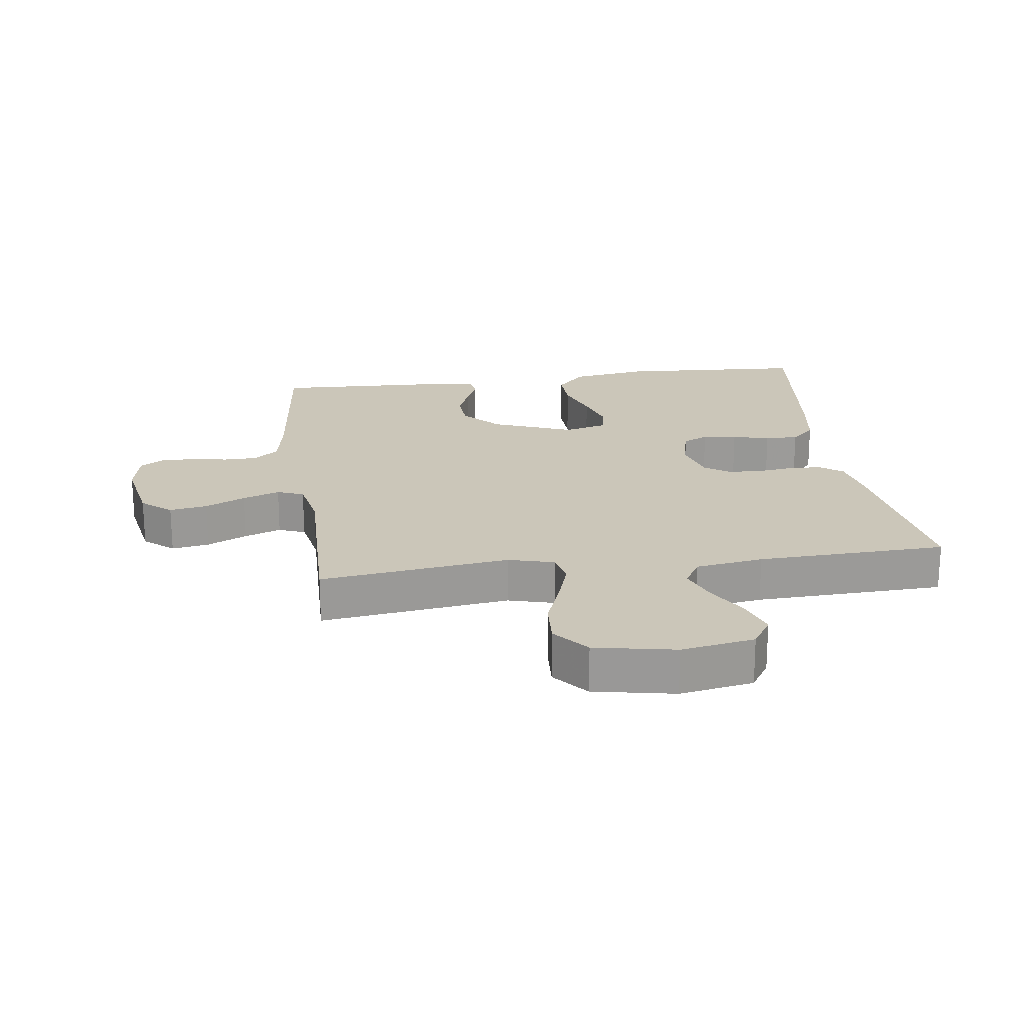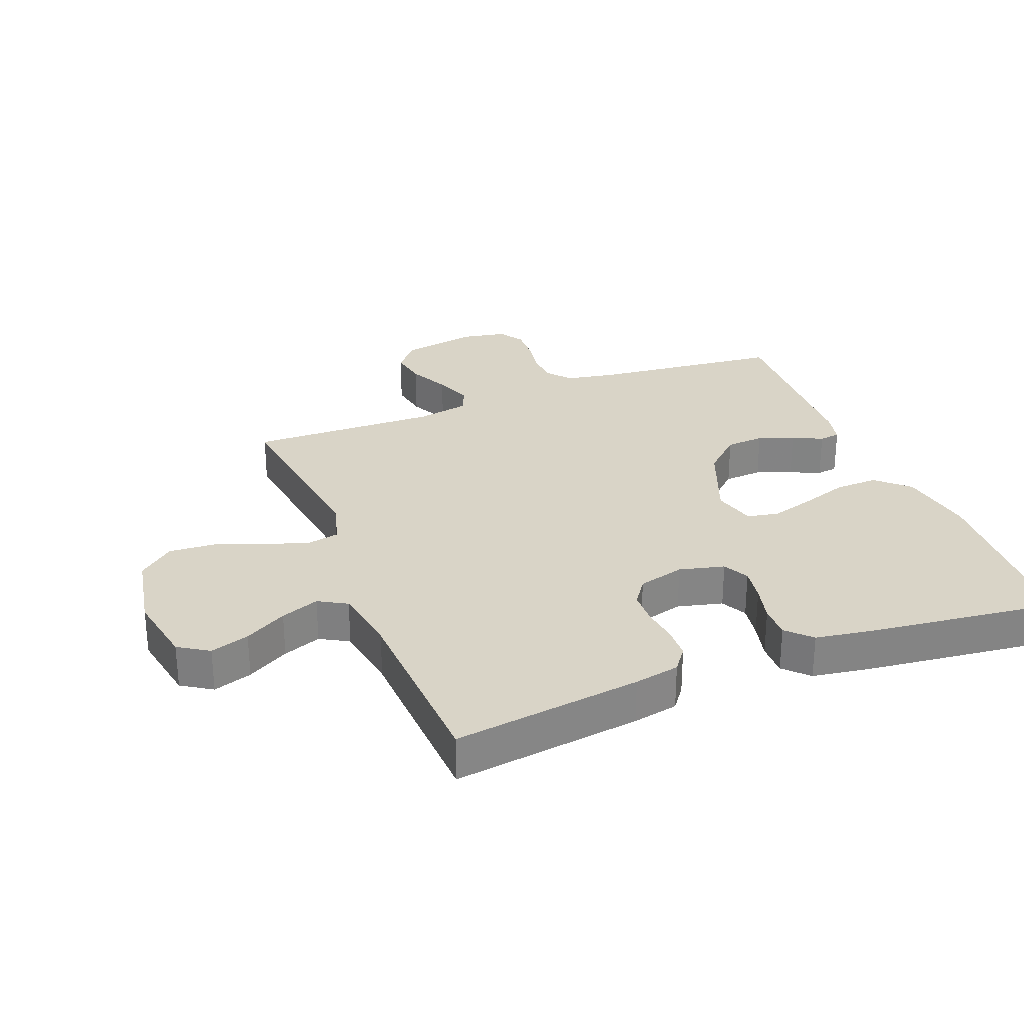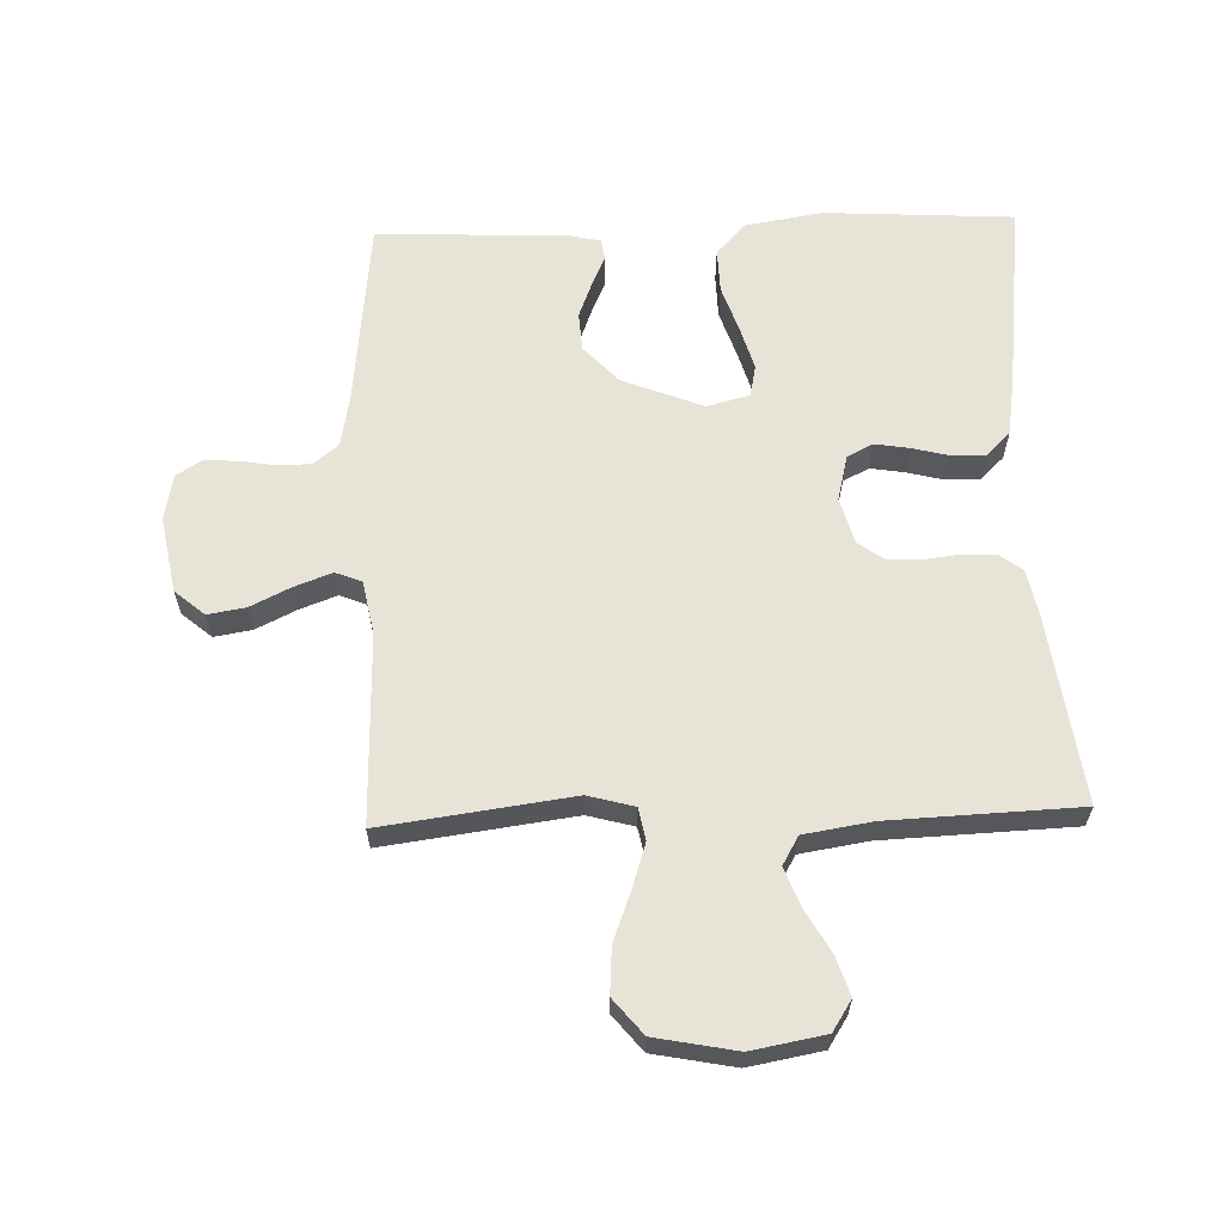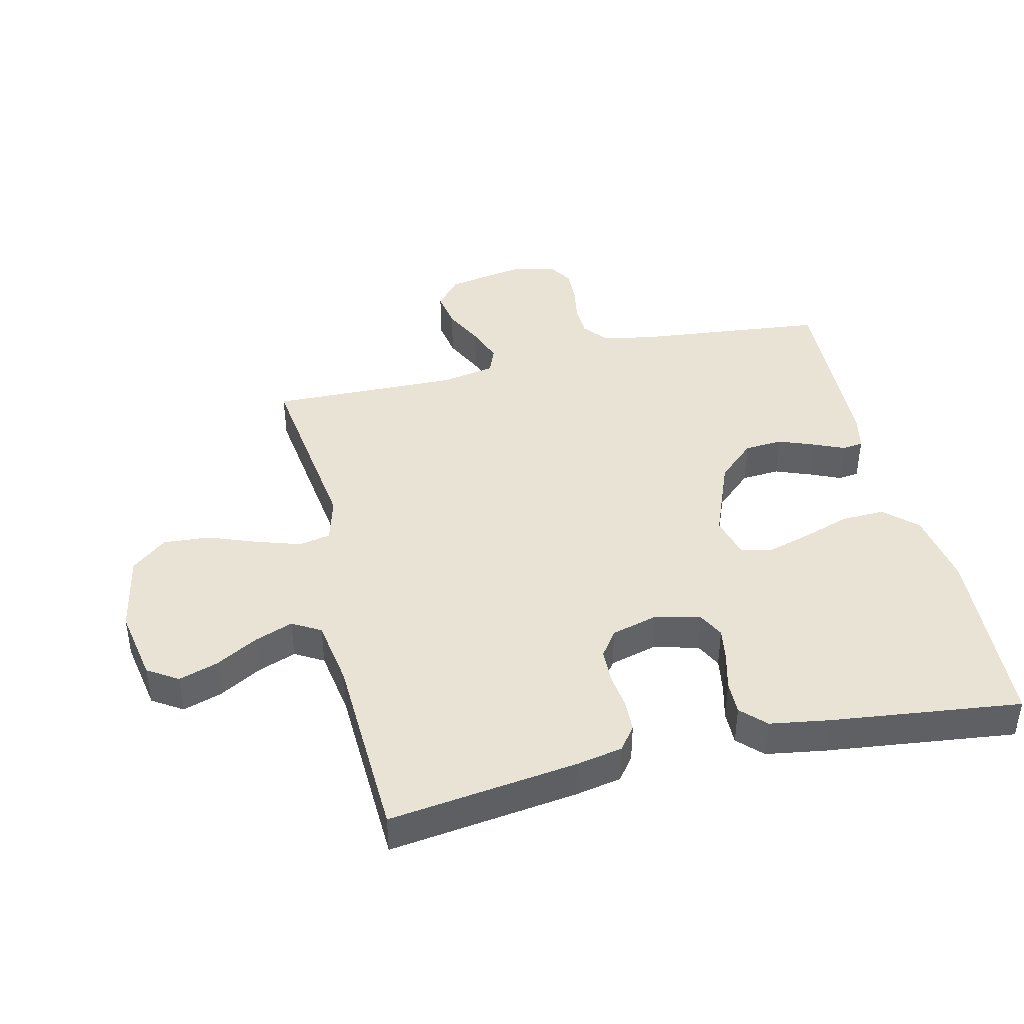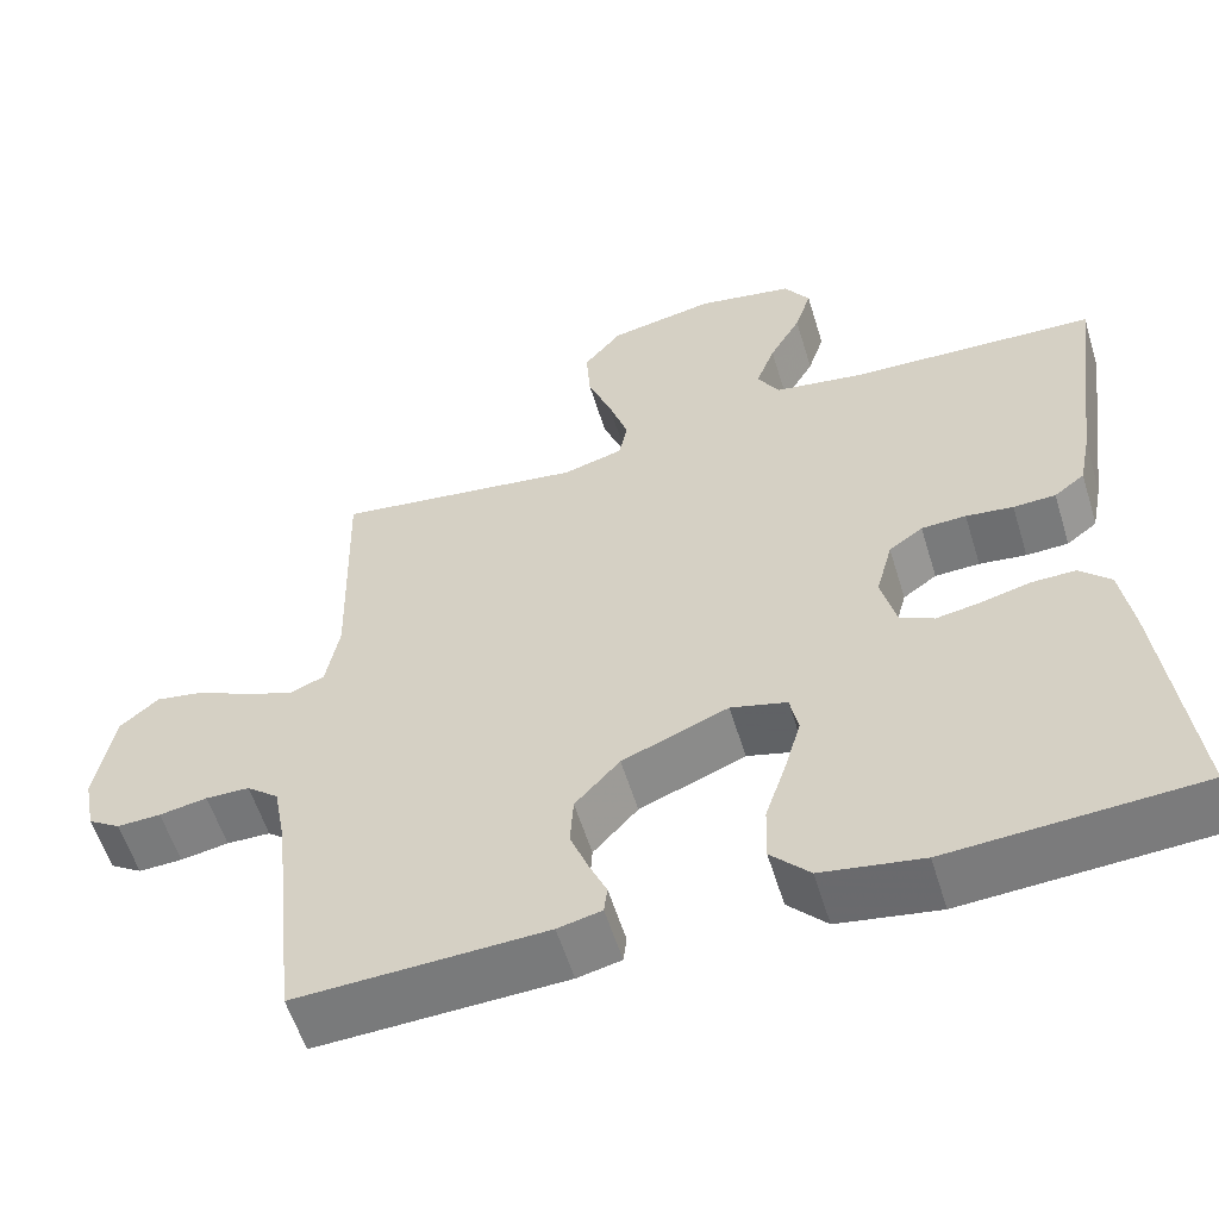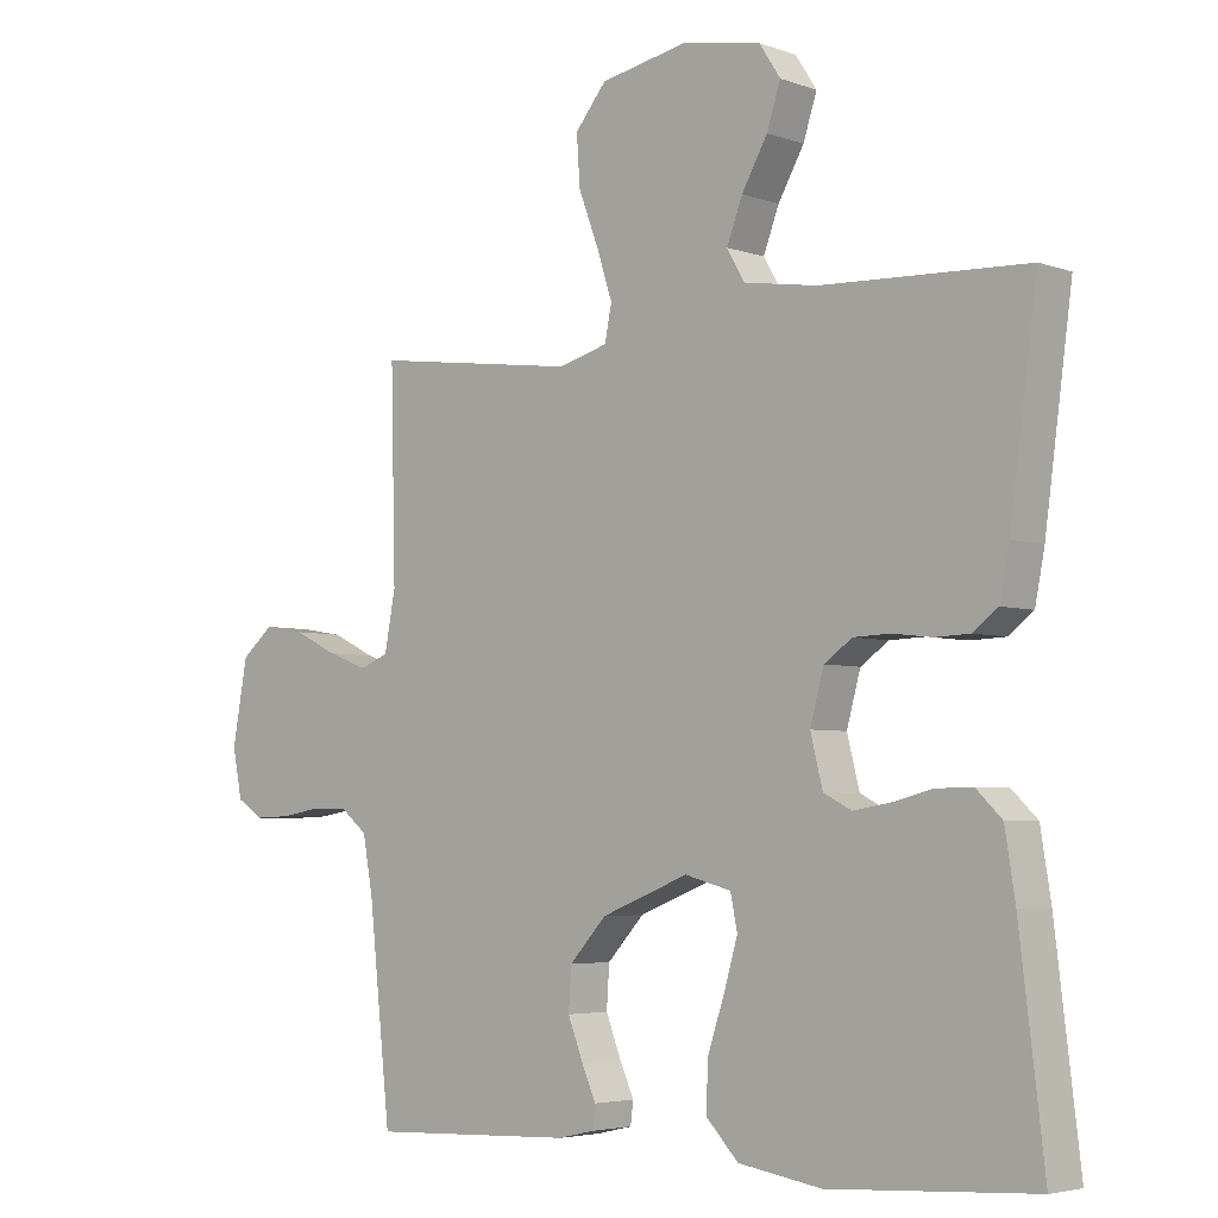
<metadata>
{"format":"obj","ext":"obj","renderer":"f3d","projection":"perspective","resolution":1024,"background":"white","views":[{"elev":20.8,"azim":-7.8,"up":"+Y"},{"elev":28.8,"azim":68.5,"up":"+Y"},{"elev":62.2,"azim":-1.9,"up":"+Y"},{"elev":42.0,"azim":76.7,"up":"+Y"},{"elev":-57.2,"azim":17.0,"up":"+Z"},{"elev":-4.4,"azim":41.4,"up":"+Z"}]}
</metadata>
<code>
v 0.5 0.07 -0.5
v 0.2 0.07 -0.518
v 0.078 0.07 -0.498
v 0.031 0.07 -0.448
v 0.033 0.07 -0.379
v 0.058 0.07 -0.304
v 0.078 0.07 -0.235
v 0.068 0.07 -0.185
v 0 0.07 -0.167
v -0.128 0.07 -0.218
v -0.182 0.07 -0.277
v -0.186 0.07 -0.338
v -0.164 0.07 -0.395
v -0.143 0.07 -0.443
v -0.147 0.07 -0.476
v -0.2 0.07 -0.488
v -0.5 0.07 -0.5
v -0.532 0.07 -0.2
v -0.547 0.07 -0.118
v -0.586 0.07 -0.086
v -0.639 0.07 -0.085
v -0.697 0.07 -0.095
v -0.75 0.07 -0.097
v -0.789 0.07 -0.072
v -0.803 0.07 0
v -0.781 0.07 0.121
v -0.734 0.07 0.161
v -0.674 0.07 0.151
v -0.61 0.07 0.12
v -0.551 0.07 0.098
v -0.509 0.07 0.115
v -0.493 0.07 0.2
v -0.5 0.07 0.5
v -0.2 0.07 0.46
v -0.127 0.07 0.48
v -0.117 0.07 0.531
v -0.14 0.07 0.602
v -0.169 0.07 0.679
v -0.174 0.07 0.752
v -0.128 0.07 0.808
v 0 0.07 0.833
v 0.116 0.07 0.812
v 0.147 0.07 0.764
v 0.127 0.07 0.702
v 0.089 0.07 0.635
v 0.066 0.07 0.574
v 0.092 0.07 0.529
v 0.2 0.07 0.512
v 0.5 0.07 0.5
v 0.46 0.07 0.2
v 0.446 0.07 0.128
v 0.409 0.07 0.1
v 0.358 0.07 0.098
v 0.301 0.07 0.105
v 0.247 0.07 0.103
v 0.206 0.07 0.074
v 0.186 0.07 0
v 0.204 0.07 -0.072
v 0.245 0.07 -0.093
v 0.299 0.07 -0.084
v 0.358 0.07 -0.069
v 0.411 0.07 -0.068
v 0.449 0.07 -0.105
v 0.464 0.07 -0.2
v 0.5 0 -0.5
v 0.2 0 -0.518
v 0.078 0 -0.498
v 0.031 0 -0.448
v 0.033 0 -0.379
v 0.058 0 -0.304
v 0.078 0 -0.235
v 0.068 0 -0.185
v 0 0 -0.167
v -0.128 0 -0.218
v -0.182 0 -0.277
v -0.186 0 -0.338
v -0.164 0 -0.395
v -0.143 0 -0.443
v -0.147 0 -0.476
v -0.2 0 -0.488
v -0.5 0 -0.5
v -0.532 0 -0.2
v -0.547 0 -0.118
v -0.586 0 -0.086
v -0.639 0 -0.085
v -0.697 0 -0.095
v -0.75 0 -0.097
v -0.789 0 -0.072
v -0.803 0 0
v -0.781 0 0.121
v -0.734 0 0.161
v -0.674 0 0.151
v -0.61 0 0.12
v -0.551 0 0.098
v -0.509 0 0.115
v -0.493 0 0.2
v -0.5 0 0.5
v -0.2 0 0.46
v -0.127 0 0.48
v -0.117 0 0.531
v -0.14 0 0.602
v -0.169 0 0.679
v -0.174 0 0.752
v -0.128 0 0.808
v 0 0 0.833
v 0.116 0 0.812
v 0.147 0 0.764
v 0.127 0 0.702
v 0.089 0 0.635
v 0.066 0 0.574
v 0.092 0 0.529
v 0.2 0 0.512
v 0.5 0 0.5
v 0.46 0 0.2
v 0.446 0 0.128
v 0.409 0 0.1
v 0.358 0 0.098
v 0.301 0 0.105
v 0.247 0 0.103
v 0.206 0 0.074
v 0.186 0 0
v 0.204 0 -0.072
v 0.245 0 -0.093
v 0.299 0 -0.084
v 0.358 0 -0.069
v 0.411 0 -0.068
v 0.449 0 -0.105
v 0.464 0 -0.2
f 60 61 62 63
f 59 60 63 64
f 51 52 53 54
f 51 54 55
f 48 49 50 51
f 47 48 51 55
f 46 47 55 56
f 42 43 44 45
f 42 45 46
f 41 42 46
f 40 41 46
f 37 38 39 40
f 36 37 40 46
f 35 36 46 56
f 32 33 34
f 31 32 34 35
f 26 27 28 29
f 26 29 30
f 25 26 30
f 24 25 30
f 21 22 23 24
f 20 21 24 30
f 19 20 30 31
f 15 16 17 18
f 13 14 15 18
f 12 13 18 19
f 11 12 19 31
f 3 4 5 6
f 3 6 7
f 2 3 7
f 59 64 1 2
f 58 59 2 7
f 57 58 7 8
f 56 57 8 9
f 35 56 9 10
f 10 11 31 35
f 127 126 125 124
f 128 127 124 123
f 118 117 116 115
f 119 118 115
f 115 114 113 112
f 119 115 112 111
f 120 119 111 110
f 109 108 107 106
f 110 109 106
f 110 106 105
f 110 105 104
f 104 103 102 101
f 110 104 101 100
f 120 110 100 99
f 98 97 96
f 99 98 96 95
f 93 92 91 90
f 94 93 90
f 94 90 89
f 94 89 88
f 88 87 86 85
f 94 88 85 84
f 95 94 84 83
f 82 81 80 79
f 82 79 78 77
f 83 82 77 76
f 95 83 76 75
f 70 69 68 67
f 71 70 67
f 71 67 66
f 66 65 128 123
f 71 66 123 122
f 72 71 122 121
f 73 72 121 120
f 74 73 120 99
f 99 95 75 74
f 1 65 66 2
f 2 66 67 3
f 3 67 68 4
f 4 68 69 5
f 5 69 70 6
f 6 70 71 7
f 7 71 72 8
f 8 72 73 9
f 9 73 74 10
f 10 74 75 11
f 11 75 76 12
f 12 76 77 13
f 13 77 78 14
f 14 78 79 15
f 15 79 80 16
f 16 80 81 17
f 17 81 82 18
f 18 82 83 19
f 19 83 84 20
f 20 84 85 21
f 21 85 86 22
f 22 86 87 23
f 23 87 88 24
f 24 88 89 25
f 25 89 90 26
f 26 90 91 27
f 27 91 92 28
f 28 92 93 29
f 29 93 94 30
f 30 94 95 31
f 31 95 96 32
f 32 96 97 33
f 33 97 98 34
f 34 98 99 35
f 35 99 100 36
f 36 100 101 37
f 37 101 102 38
f 38 102 103 39
f 39 103 104 40
f 40 104 105 41
f 41 105 106 42
f 42 106 107 43
f 43 107 108 44
f 44 108 109 45
f 45 109 110 46
f 46 110 111 47
f 47 111 112 48
f 48 112 113 49
f 49 113 114 50
f 50 114 115 51
f 51 115 116 52
f 52 116 117 53
f 53 117 118 54
f 54 118 119 55
f 55 119 120 56
f 56 120 121 57
f 57 121 122 58
f 58 122 123 59
f 59 123 124 60
f 60 124 125 61
f 61 125 126 62
f 62 126 127 63
f 63 127 128 64
f 64 128 65 1

</code>
